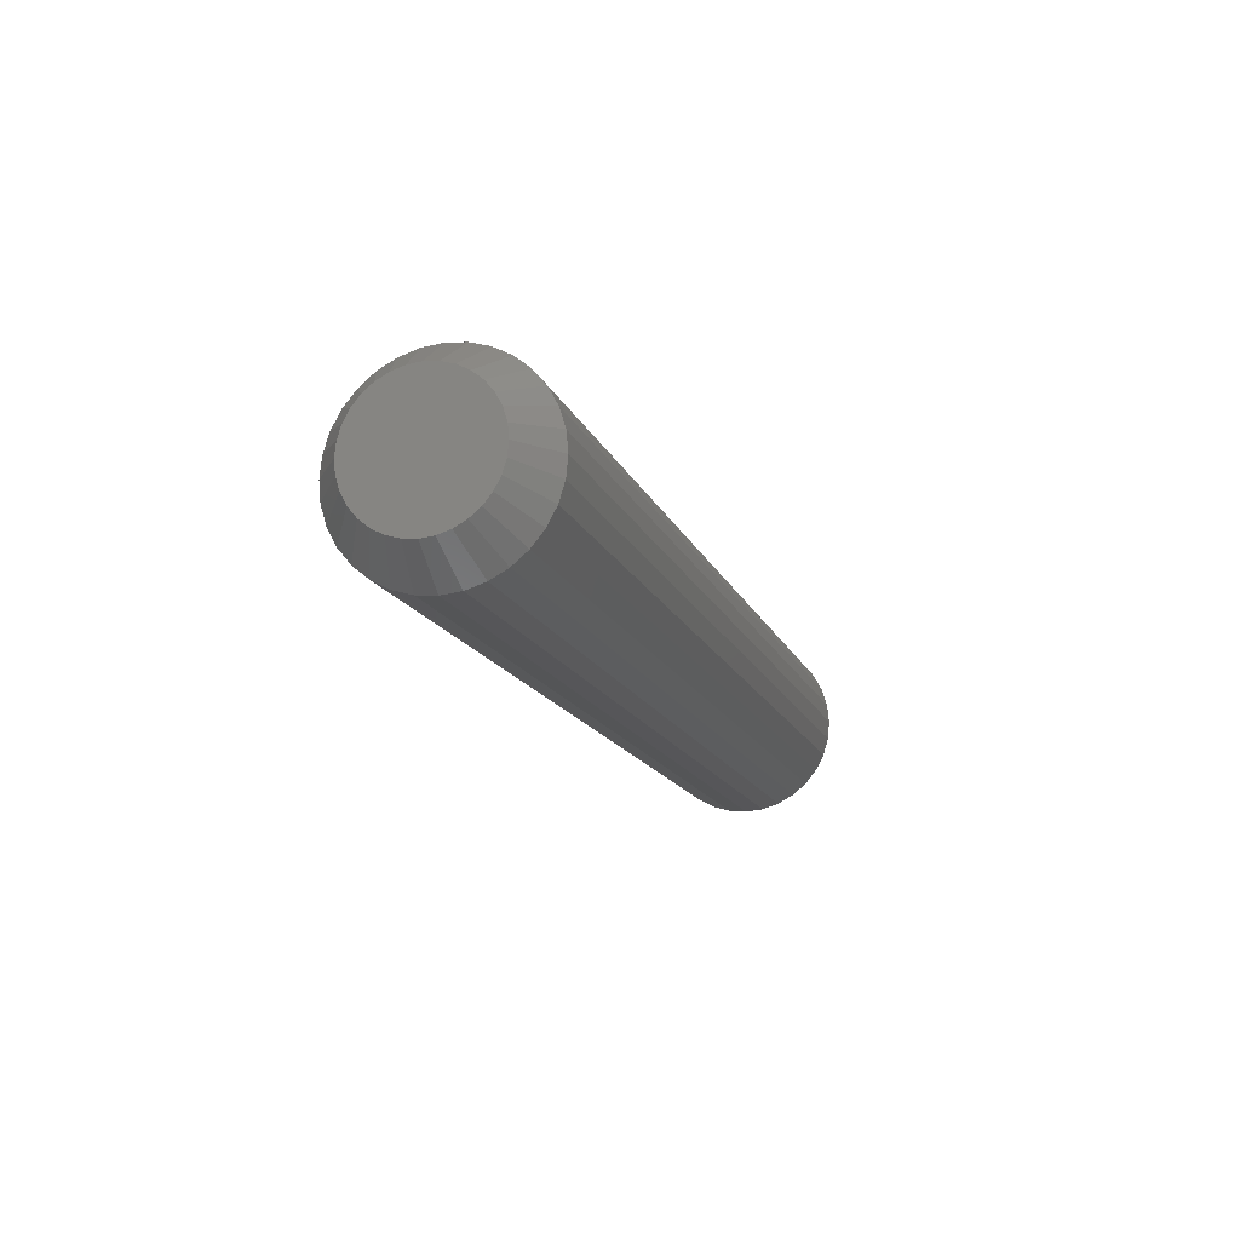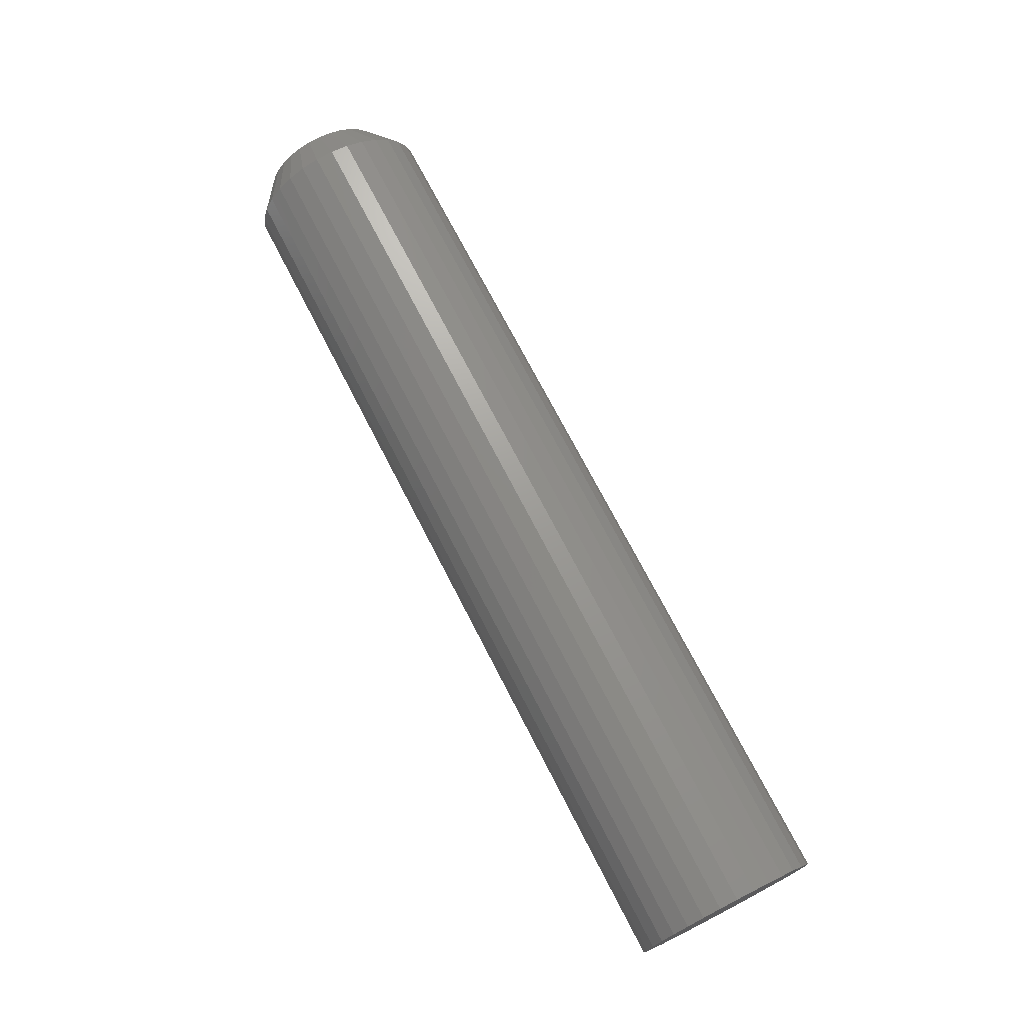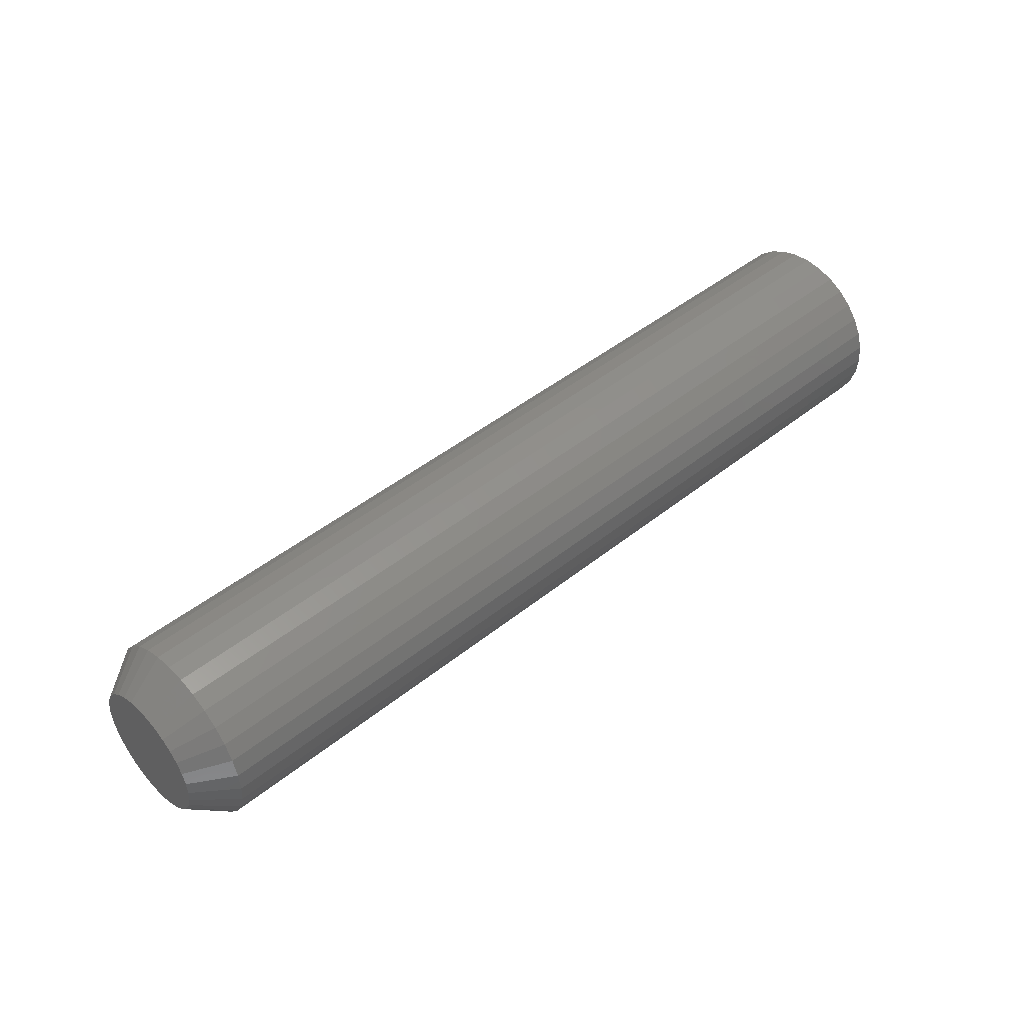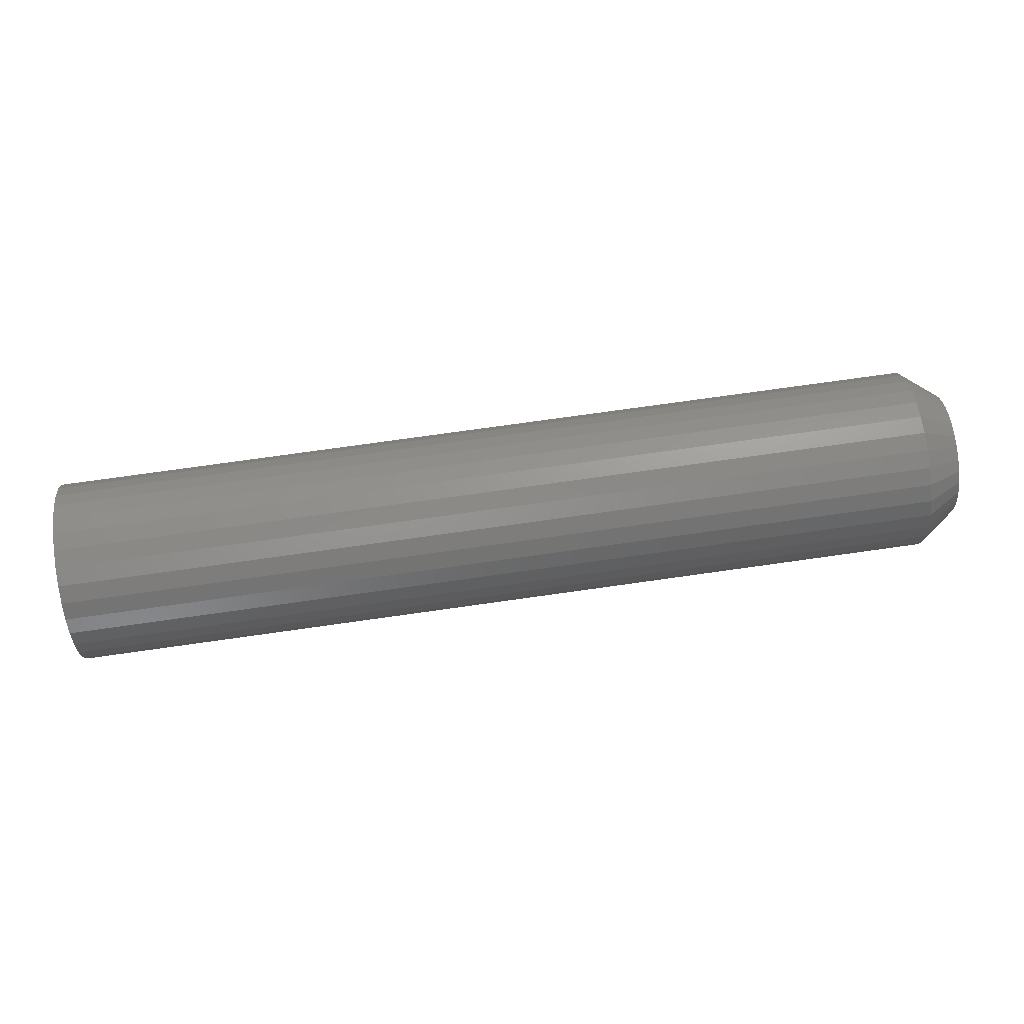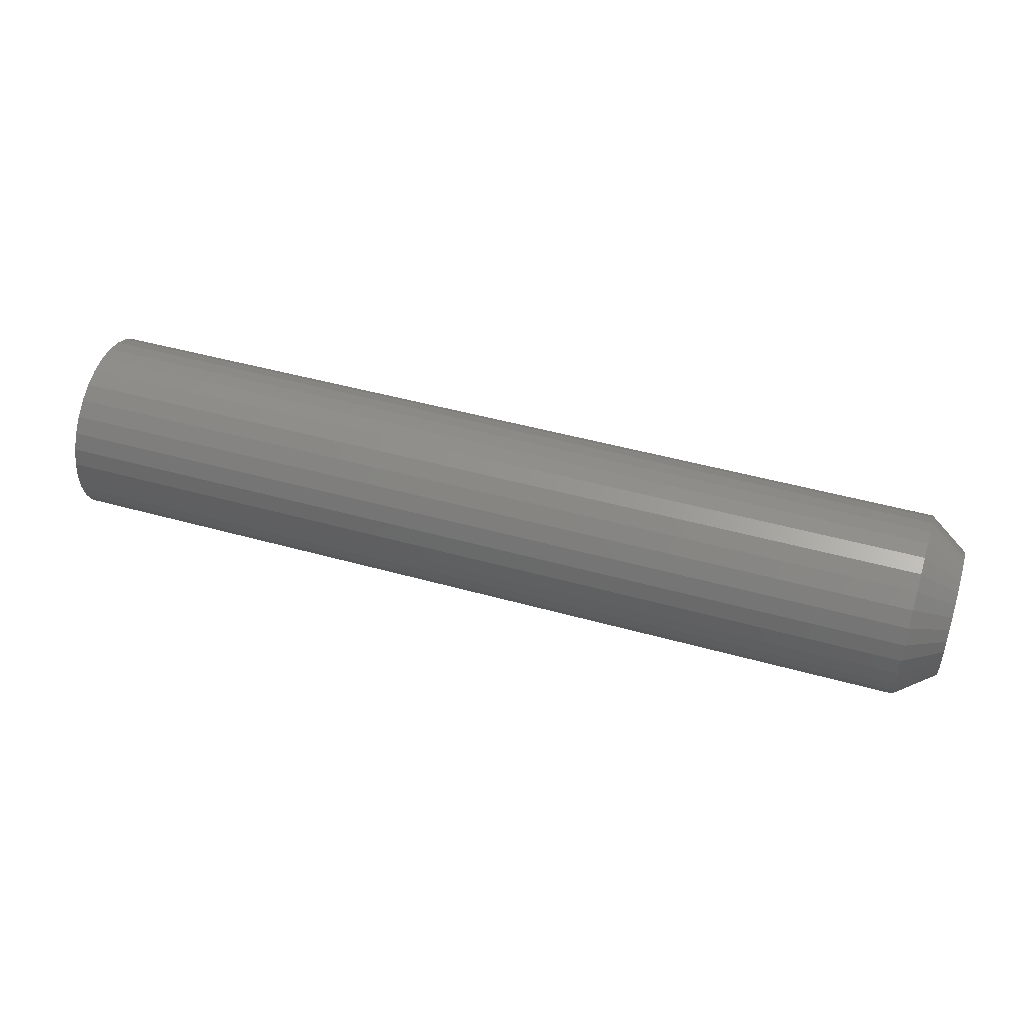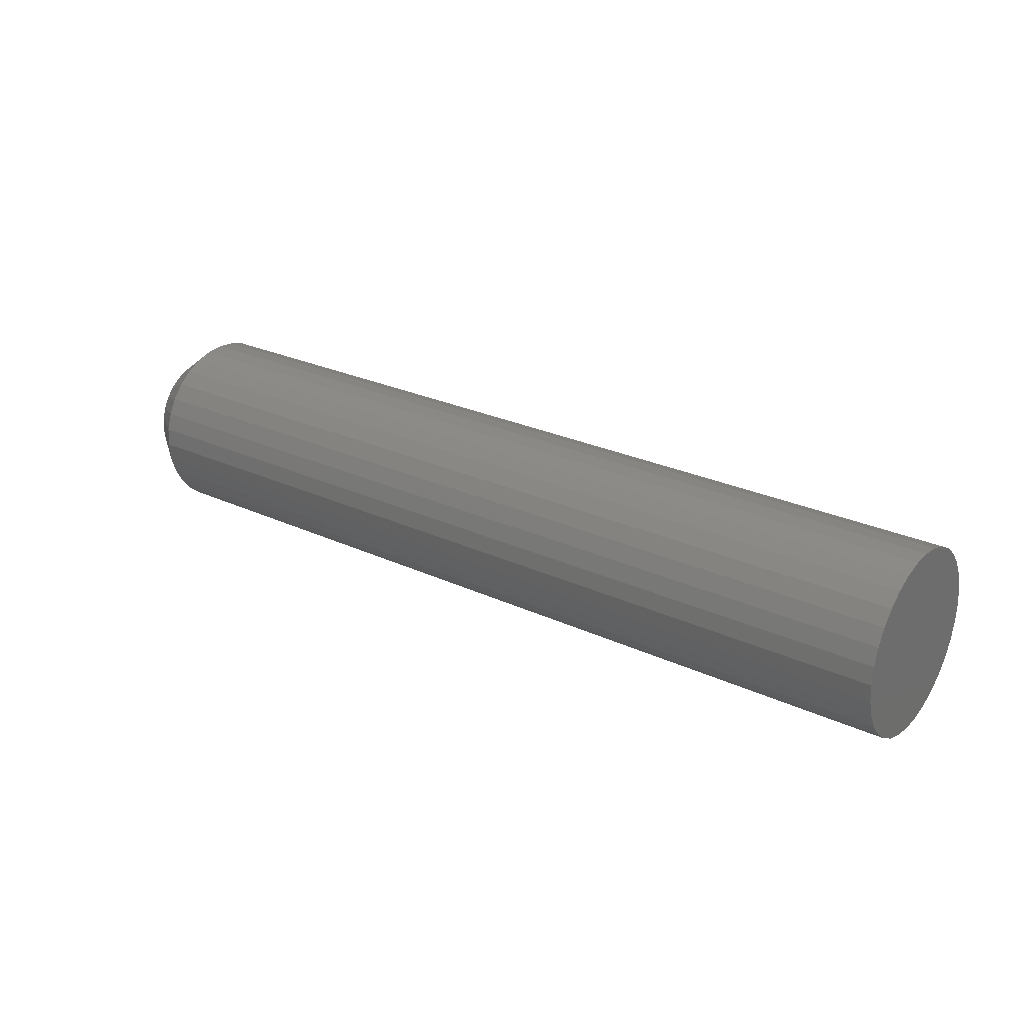
<metadata>
{"format":"stl","ext":"stl","renderer":"f3d","projection":"perspective","resolution":1024,"background":"white","views":[{"elev":-15.1,"azim":-73.1,"up":"+Y"},{"elev":72.3,"azim":62.8,"up":"+Y"},{"elev":45.5,"azim":-42.8,"up":"+Y"},{"elev":75.3,"azim":172.0,"up":"+Y"},{"elev":46.9,"azim":-162.4,"up":"+Z"},{"elev":25.9,"azim":36.6,"up":"+Z"}]}
</metadata>
<code>
# stl→obj: 96 verts, 188 faces
v -1.031e-17 -0.01967 0.05283
v -1.047e-17 -0.01003 0.05576
v -1.052e-17 2.05e-09 0.05674
v -1.047e-17 0.01003 0.05576
v -1.031e-17 0.01967 0.05283
v -1.004e-17 -0.02856 0.04808
v -1.004e-17 0.02856 0.04808
v -9.687e-18 -0.03634 0.04169
v -9.687e-18 0.03634 0.04169
v -9.254e-18 -0.04274 0.0339
v -9.254e-18 0.04274 0.0339
v -8.761e-18 -0.04749 0.02501
v -8.761e-18 0.04749 0.02501
v -8.226e-18 -0.05041 0.01537
v -8.226e-18 0.05041 0.01537
v -6.577e-18 0.04749 -0.01432
v -6.577e-18 -0.04749 -0.01432
v -7.113e-18 0.05041 -0.004682
v -6.084e-18 -0.04274 -0.02321
v -6.084e-18 0.04274 -0.02321
v -5.652e-18 -0.03634 -0.031
v -5.652e-18 0.03634 -0.031
v -5.297e-18 -0.02856 -0.03739
v -5.297e-18 0.02856 -0.03739
v -5.033e-18 -0.01967 -0.04214
v -5.033e-18 0.01967 -0.04214
v -4.871e-18 -0.01003 -0.04507
v -4.816e-18 4.286e-10 -0.04605
v -4.871e-18 0.01003 -0.04507
v -7.113e-18 -0.05041 -0.004682
v -7.669e-18 -0.0514 0.005345
v -7.669e-18 0.0514 0.005345
v 0.03125 0.07484 0.005345
v 0.75 0.07484 0.005345
v 0.03125 0.0734 -0.009254
v 0.75 0.0734 -0.009254
v 0.03125 0.06914 -0.02329
v 0.75 0.06914 -0.02329
v 0.03125 0.06222 -0.03623
v 0.75 0.06222 -0.03623
v 0.03125 0.05292 -0.04757
v 0.75 0.05292 -0.04757
v 0.03125 0.04158 -0.05688
v 0.75 0.04158 -0.05688
v 0.03125 0.02864 -0.06379
v 0.75 0.02864 -0.06379
v 0.03125 0.0146 -0.06805
v 0.75 0.0146 -0.06805
v 0.03125 -9.869e-18 -0.06949
v 0.75 -9.869e-18 -0.06949
v 0.03125 -0.0146 -0.06805
v 0.75 -0.0146 -0.06805
v 0.03125 -0.02864 -0.06379
v 0.75 -0.02864 -0.06379
v 0.03125 -0.04158 -0.05688
v 0.75 -0.04158 -0.05688
v 0.03125 -0.05292 -0.04757
v 0.75 -0.05292 -0.04757
v 0.03125 -0.06222 -0.03623
v 0.75 -0.06222 -0.03623
v 0.03125 -0.06914 -0.02329
v 0.75 -0.06914 -0.02329
v 0.03125 -0.0734 -0.009254
v 0.75 -0.0734 -0.009254
v 0.03125 -0.07484 0.005345
v 0.75 -0.07484 0.005345
v 0.03125 -0.0734 0.01995
v 0.75 -0.0734 0.01995
v 0.03125 -0.06914 0.03398
v 0.75 -0.06914 0.03398
v 0.03125 -0.06222 0.04692
v 0.75 -0.06222 0.04692
v 0.03125 -0.05292 0.05826
v 0.75 -0.05292 0.05826
v 0.03125 -0.04158 0.06757
v 0.75 -0.04158 0.06757
v 0.03125 -0.02864 0.07448
v 0.75 -0.02864 0.07448
v 0.03125 -0.0146 0.07874
v 0.75 -0.0146 0.07874
v 0.03125 1.762e-17 0.08018
v 0.75 1.762e-17 0.08018
v 0.03125 0.0146 0.07874
v 0.75 0.0146 0.07874
v 0.03125 0.02864 0.07448
v 0.75 0.02864 0.07448
v 0.03125 0.04158 0.06757
v 0.75 0.04158 0.06757
v 0.03125 0.05292 0.05826
v 0.75 0.05292 0.05826
v 0.03125 0.06222 0.04692
v 0.75 0.06222 0.04692
v 0.03125 0.06914 0.03398
v 0.75 0.06914 0.03398
v 0.03125 0.0734 0.01995
v 0.75 0.0734 0.01995
f 1 2 3
f 1 3 4
f 5 1 4
f 6 1 5
f 7 6 5
f 8 6 7
f 9 8 7
f 10 8 9
f 11 10 9
f 12 10 11
f 13 12 11
f 14 12 13
f 15 14 13
f 16 17 18
f 19 17 16
f 20 19 16
f 21 19 20
f 22 21 20
f 23 21 22
f 24 23 22
f 25 23 24
f 26 25 24
f 27 25 26
f 28 27 26
f 29 28 26
f 17 30 18
f 18 30 31
f 18 31 32
f 32 31 14
f 32 14 15
f 33 34 35
f 35 34 36
f 35 36 37
f 37 36 38
f 37 38 39
f 39 38 40
f 39 40 41
f 41 40 42
f 41 42 43
f 43 42 44
f 43 44 45
f 45 44 46
f 45 46 47
f 47 46 48
f 47 48 49
f 49 48 50
f 49 50 51
f 51 50 52
f 51 52 53
f 53 52 54
f 53 54 55
f 55 54 56
f 55 56 57
f 57 56 58
f 57 58 59
f 59 58 60
f 59 60 61
f 61 60 62
f 61 62 63
f 63 62 64
f 63 64 65
f 65 64 66
f 65 66 67
f 67 66 68
f 67 68 69
f 69 68 70
f 69 70 71
f 71 70 72
f 71 72 73
f 73 72 74
f 73 74 75
f 75 74 76
f 75 76 77
f 77 76 78
f 77 78 79
f 79 78 80
f 79 80 81
f 81 80 82
f 81 82 83
f 83 82 84
f 83 84 85
f 85 84 86
f 85 86 87
f 87 86 88
f 87 88 89
f 89 88 90
f 89 90 91
f 91 90 92
f 91 92 93
f 93 92 94
f 93 94 95
f 95 94 96
f 95 96 33
f 33 96 34
f 32 95 33
f 32 15 95
f 65 14 31
f 65 67 14
f 13 93 95
f 13 95 15
f 11 91 93
f 11 93 13
f 9 89 91
f 9 91 11
f 7 85 87
f 87 89 7
f 7 89 9
f 4 83 85
f 4 85 5
f 5 85 7
f 3 81 83
f 3 83 4
f 2 79 81
f 2 81 3
f 1 75 77
f 77 79 1
f 1 79 2
f 8 73 75
f 8 75 6
f 6 75 1
f 10 71 73
f 10 73 8
f 12 69 71
f 12 71 10
f 67 69 14
f 14 69 12
f 31 63 65
f 31 30 63
f 33 18 32
f 33 35 18
f 17 61 63
f 17 63 30
f 19 59 61
f 19 61 17
f 21 57 59
f 21 59 19
f 23 53 55
f 55 57 23
f 23 57 21
f 27 51 53
f 27 53 25
f 25 53 23
f 28 49 51
f 28 51 27
f 29 47 49
f 29 49 28
f 26 43 45
f 45 47 26
f 26 47 29
f 22 41 43
f 22 43 24
f 24 43 26
f 20 39 41
f 20 41 22
f 16 37 39
f 16 39 20
f 35 37 18
f 18 37 16
f 80 84 82
f 84 80 78
f 84 78 86
f 86 78 76
f 86 76 88
f 88 76 74
f 88 74 90
f 42 56 44
f 44 56 54
f 44 54 46
f 46 54 52
f 46 52 48
f 48 52 50
f 90 74 92
f 92 74 72
f 92 72 94
f 94 72 70
f 94 70 96
f 96 70 68
f 96 68 34
f 34 68 66
f 34 66 36
f 36 66 64
f 36 64 38
f 38 64 62
f 38 62 40
f 40 62 60
f 40 60 42
f 42 60 58
f 42 58 56

</code>
